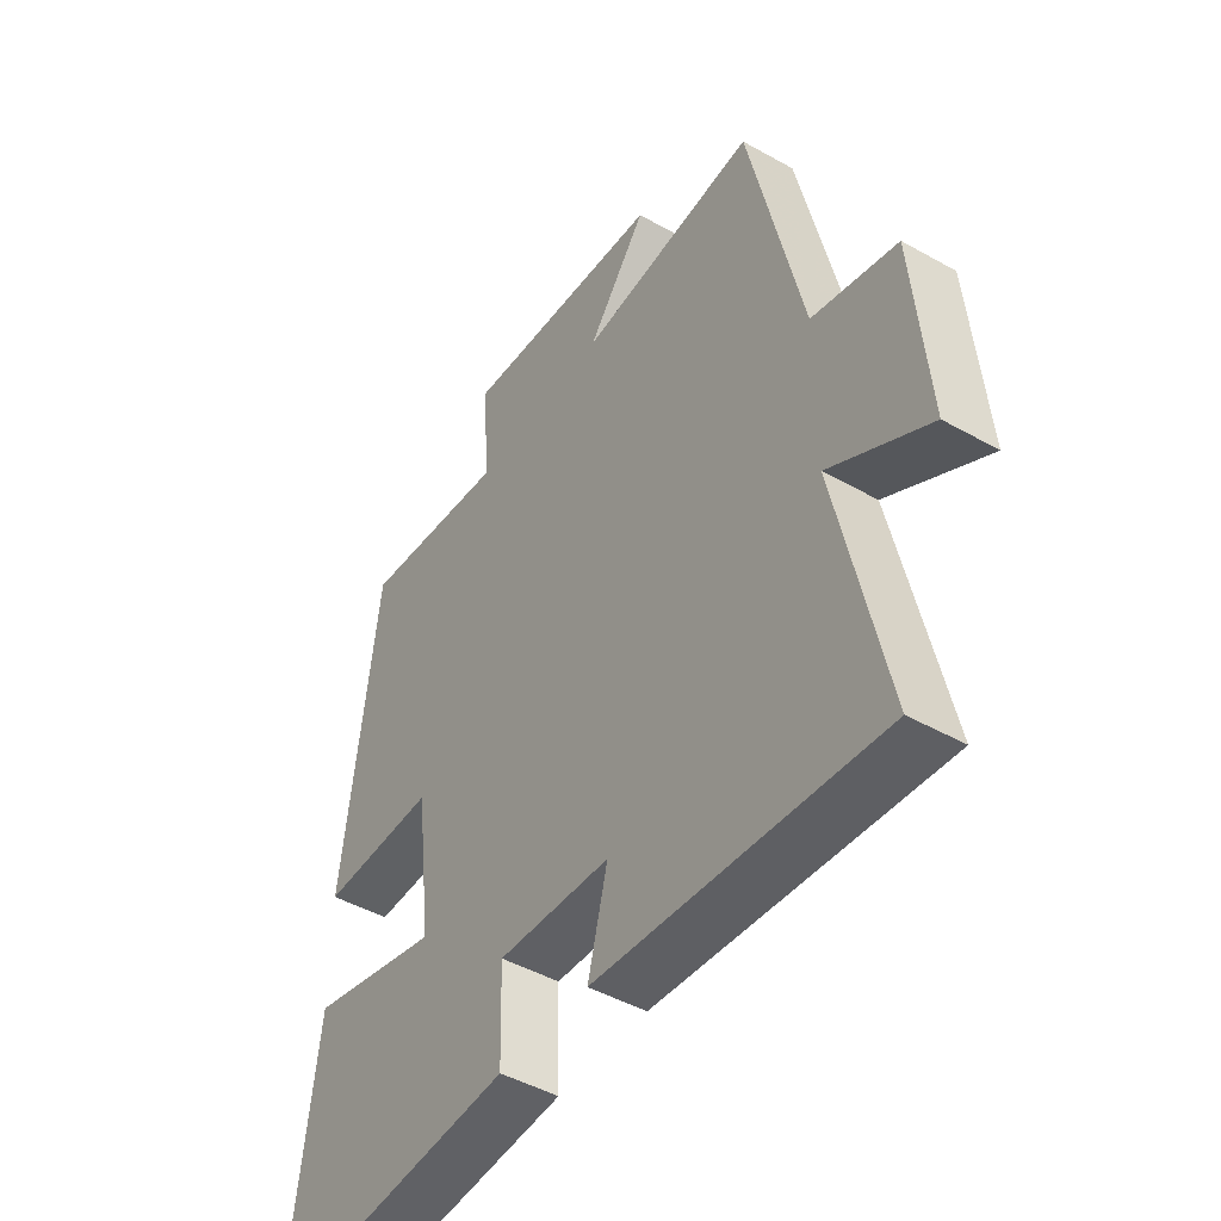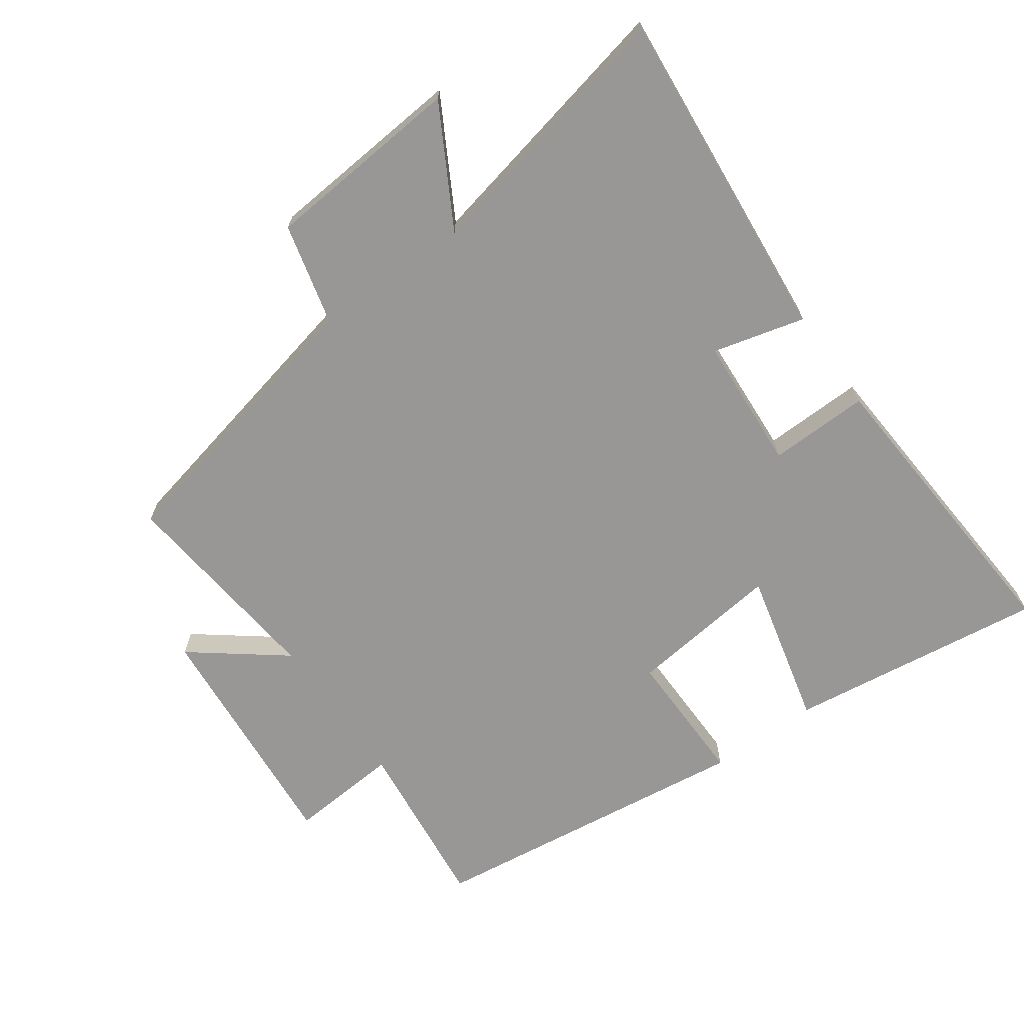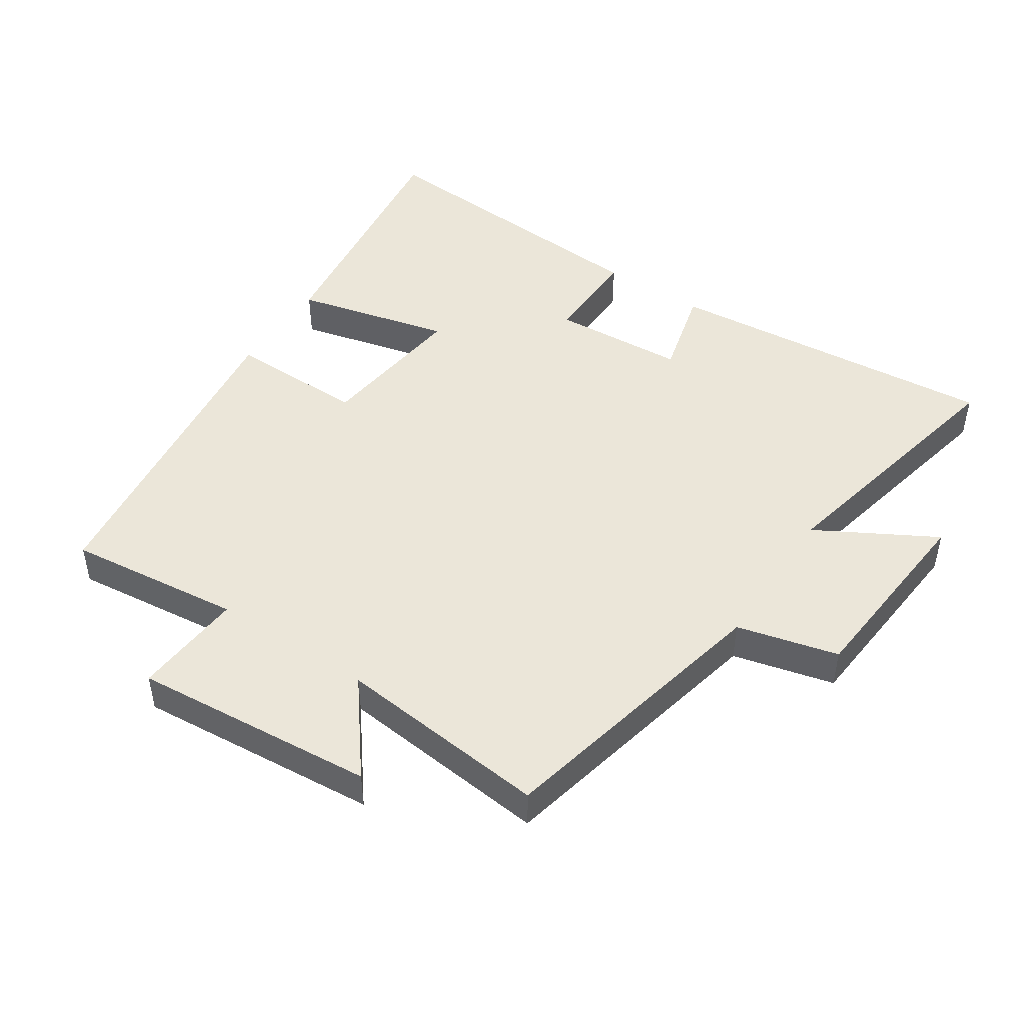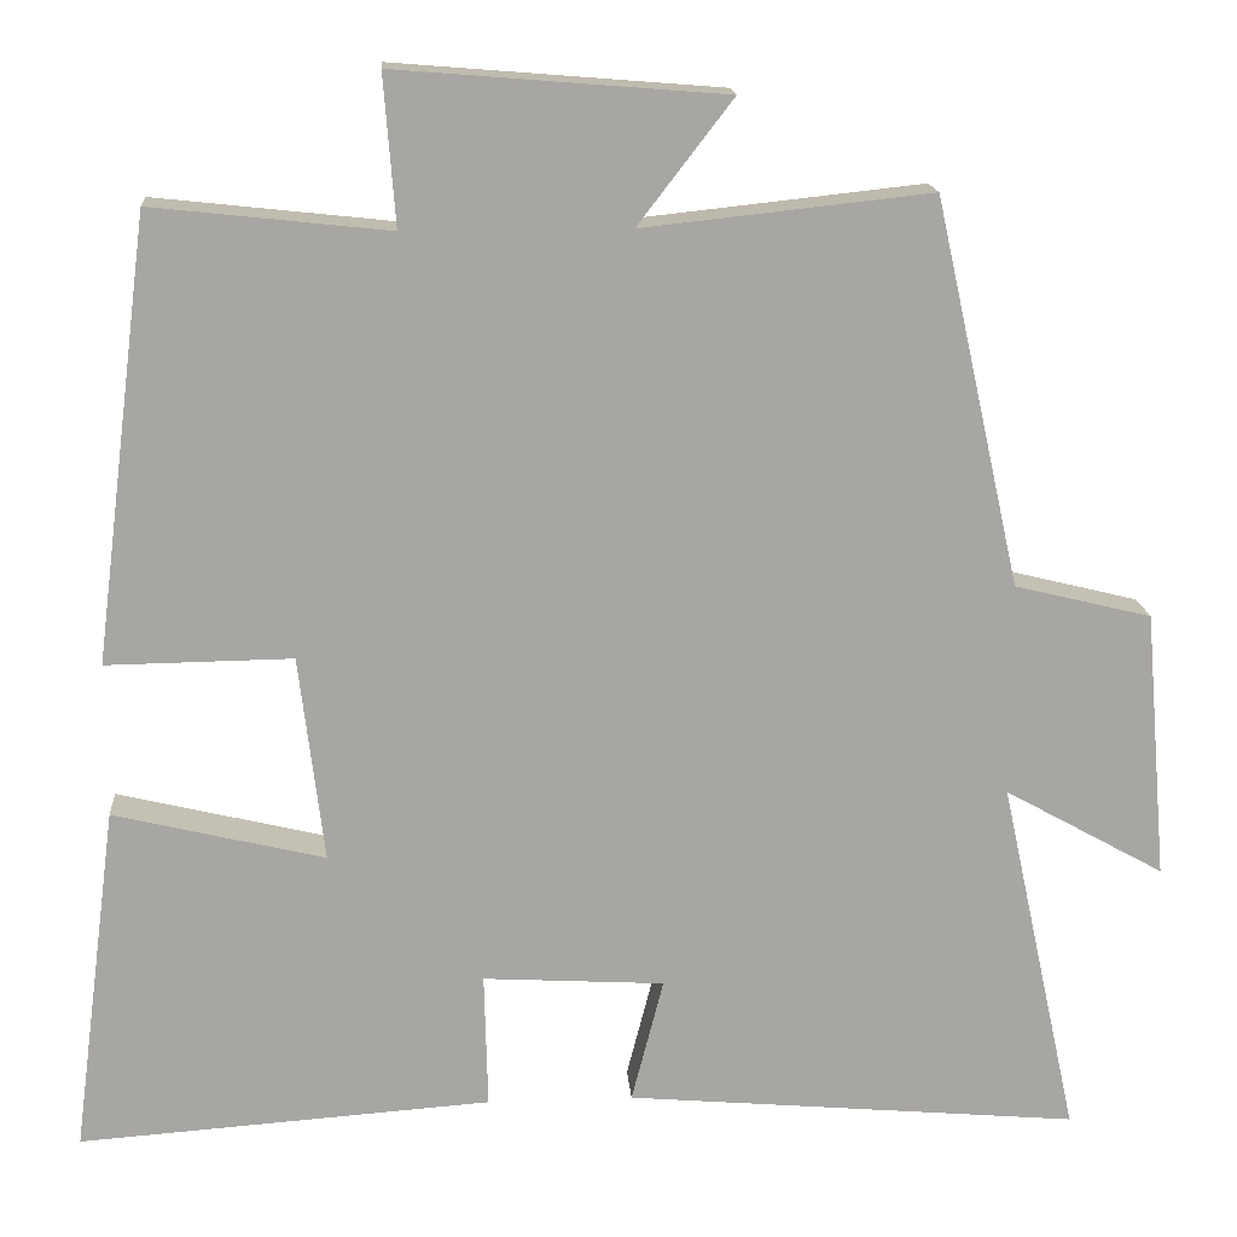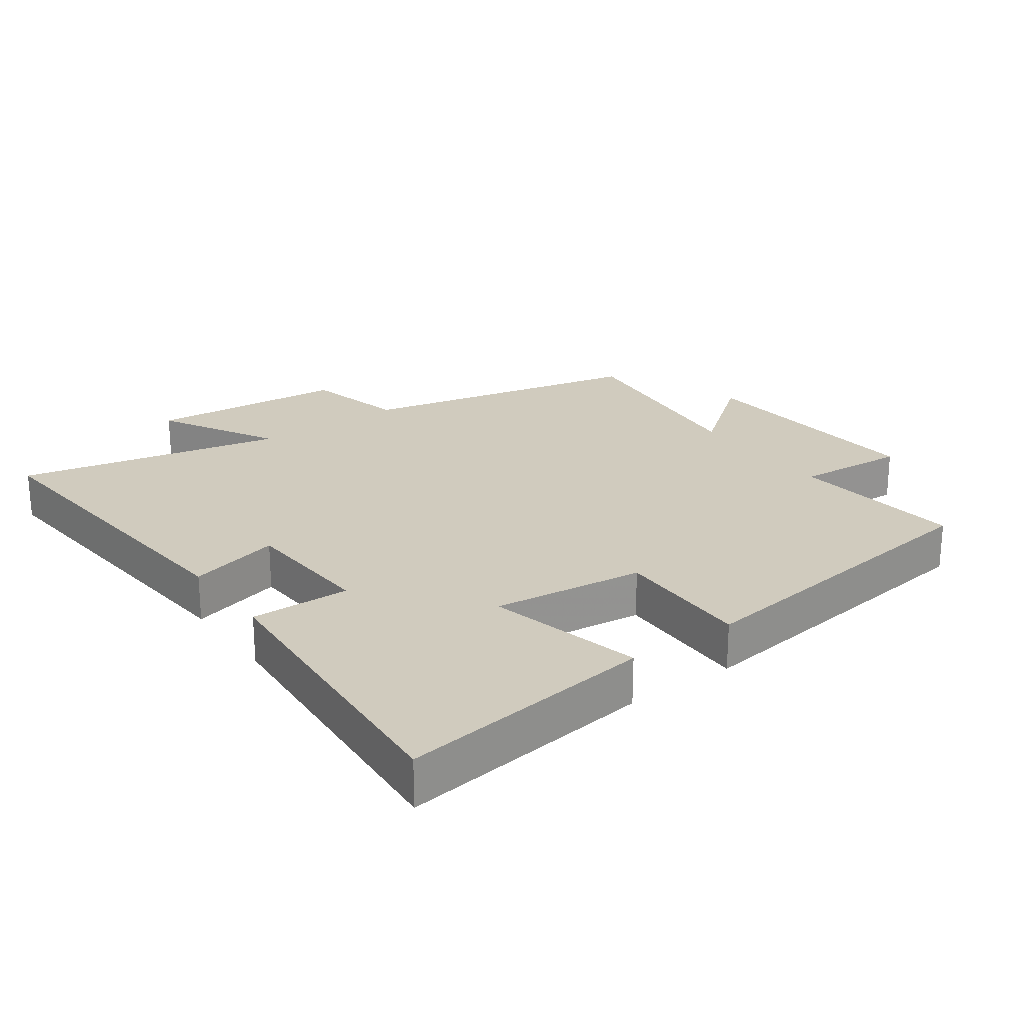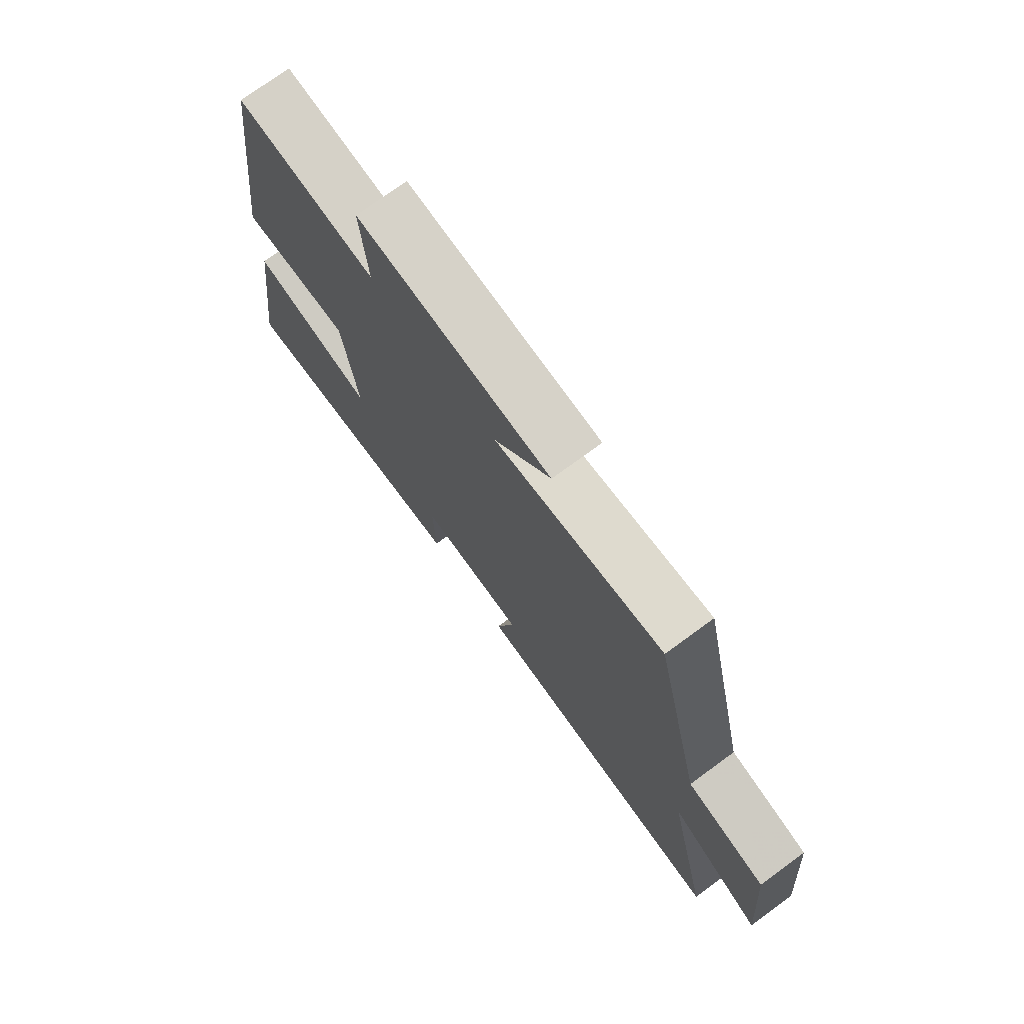
<metadata>
{"format":"obj","ext":"obj","renderer":"f3d","projection":"perspective","resolution":1024,"background":"white","views":[{"elev":-46.1,"azim":57.1,"up":"+Z"},{"elev":-68.2,"azim":125.4,"up":"+Y"},{"elev":47.2,"azim":33.4,"up":"+Y"},{"elev":16.0,"azim":-4.2,"up":"+Z"},{"elev":23.6,"azim":-125.8,"up":"+Y"},{"elev":74.8,"azim":53.8,"up":"+Z"}]}
</metadata>
<code>
v 0.403 0.07 0.535
v 0.5 0.07 0.1
v 0.654 0.07 0.062
v 0.68 0.07 -0.24
v 0.5 0.07 -0.14
v 0.588 0.07 -0.545
v 0.077 0.07 -0.5
v 0.113 0.07 -0.36
v -0.091 0.07 -0.348
v -0.087 0.07 -0.5
v -0.551 0.07 -0.533
v -0.5 0.07 -0.141
v -0.263 0.07 -0.198
v -0.291 0.07 0.034
v -0.5 0.07 0.031
v -0.437 0.07 0.529
v -0.171 0.07 0.5
v -0.184 0.07 0.669
v 0.186 0.07 0.639
v 0.079 0.07 0.5
v 0.403 0 0.535
v 0.5 0 0.1
v 0.654 0 0.062
v 0.68 0 -0.24
v 0.5 0 -0.14
v 0.588 0 -0.545
v 0.077 0 -0.5
v 0.113 0 -0.36
v -0.091 0 -0.348
v -0.087 0 -0.5
v -0.551 0 -0.533
v -0.5 0 -0.141
v -0.263 0 -0.198
v -0.291 0 0.034
v -0.5 0 0.031
v -0.437 0 0.529
v -0.171 0 0.5
v -0.184 0 0.669
v 0.186 0 0.639
v 0.079 0 0.5
f 17 18 19 20
f 14 15 16 17
f 13 14 17 20
f 11 12 13
f 10 11 13
f 9 10 13
f 20 1 2
f 13 20 2
f 9 13 2
f 8 9 2
f 5 6 7 8
f 2 3 4 5
f 2 5 8
f 40 39 38 37
f 37 36 35 34
f 40 37 34 33
f 33 32 31
f 33 31 30
f 33 30 29
f 22 21 40
f 22 40 33
f 22 33 29
f 22 29 28
f 28 27 26 25
f 25 24 23 22
f 28 25 22
f 1 21 22 2
f 2 22 23 3
f 3 23 24 4
f 4 24 25 5
f 5 25 26 6
f 6 26 27 7
f 7 27 28 8
f 8 28 29 9
f 9 29 30 10
f 10 30 31 11
f 11 31 32 12
f 12 32 33 13
f 13 33 34 14
f 14 34 35 15
f 15 35 36 16
f 16 36 37 17
f 17 37 38 18
f 18 38 39 19
f 19 39 40 20
f 20 40 21 1

</code>
